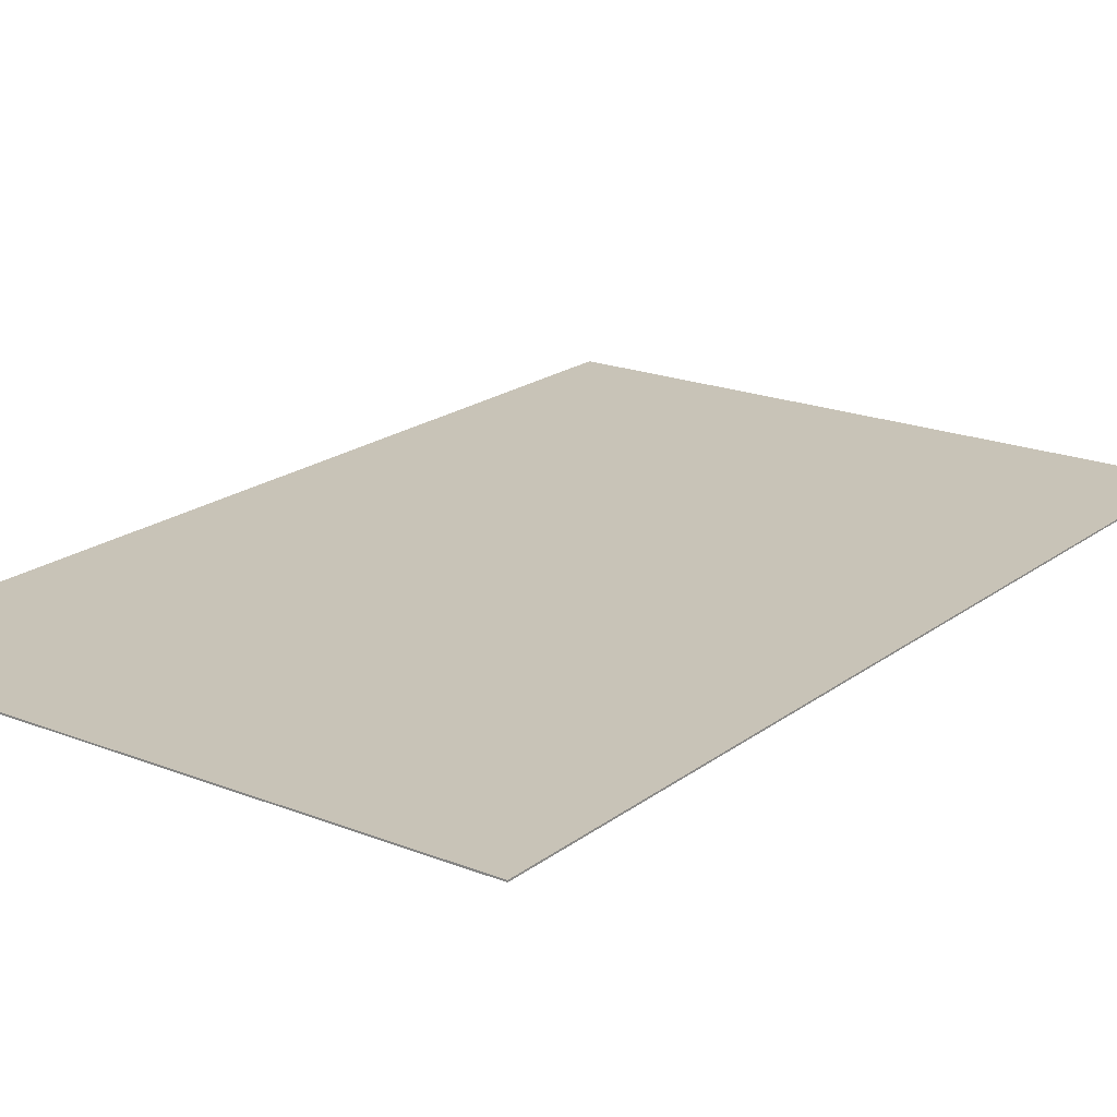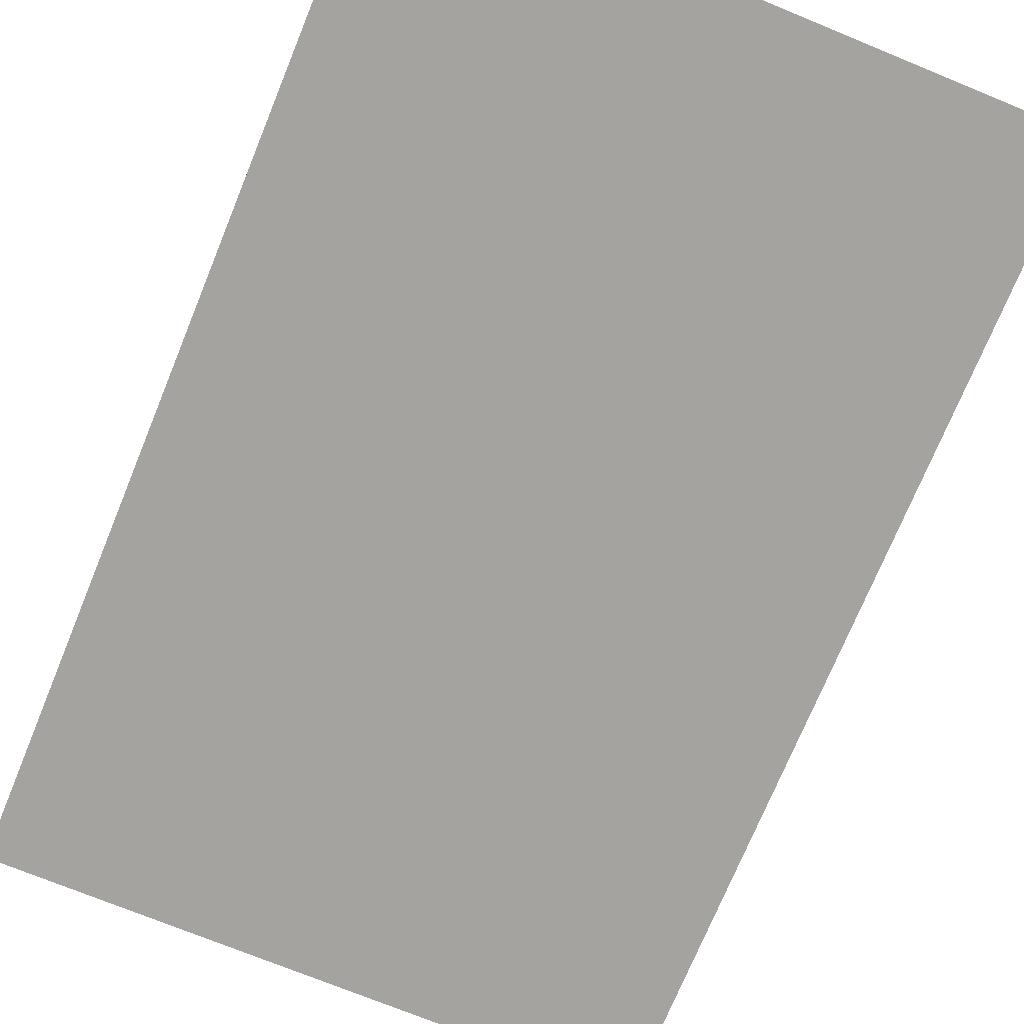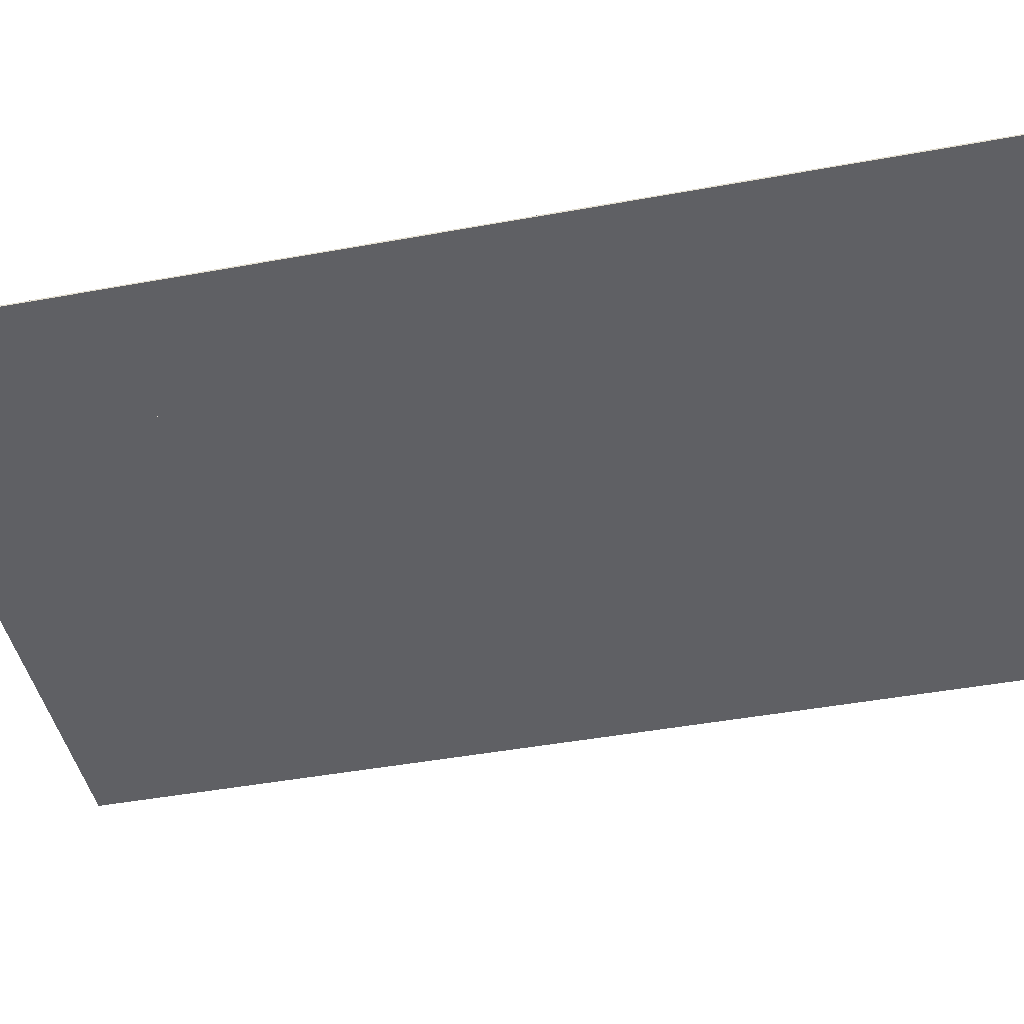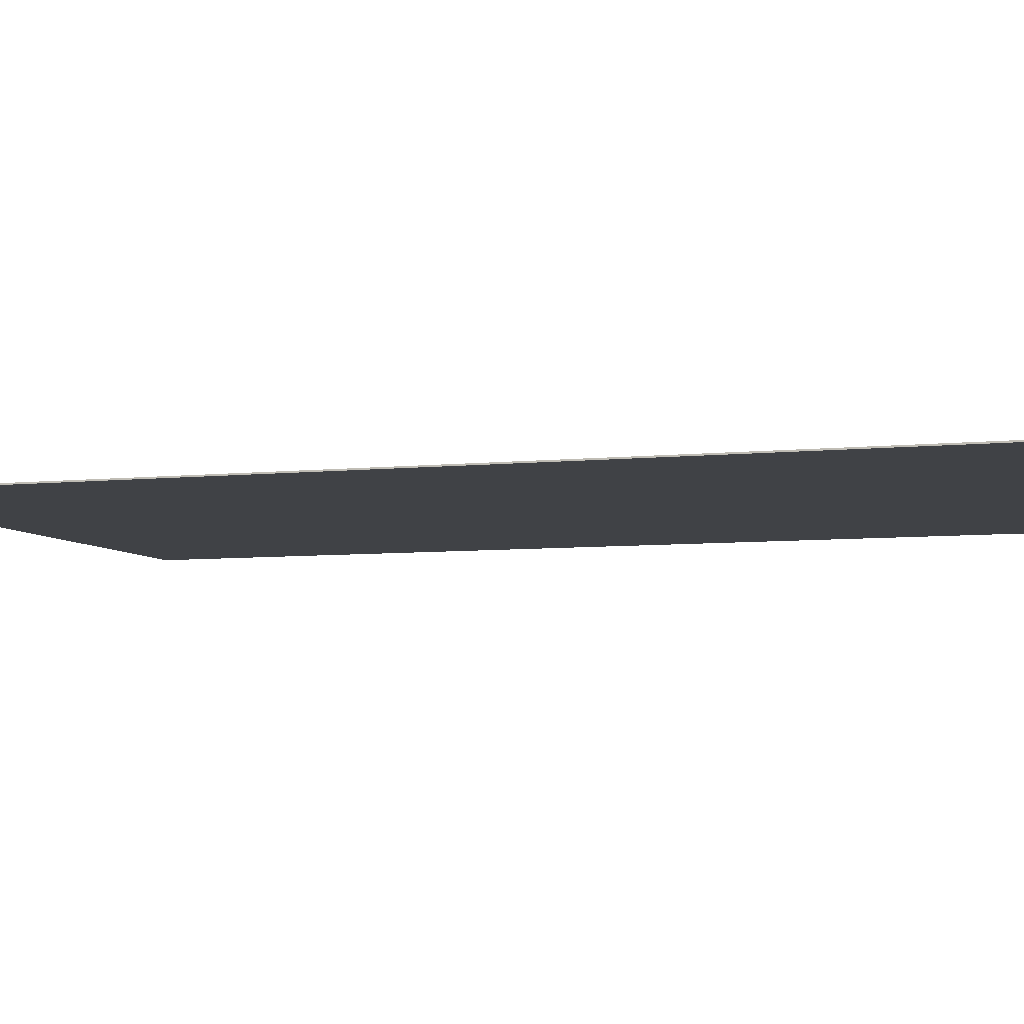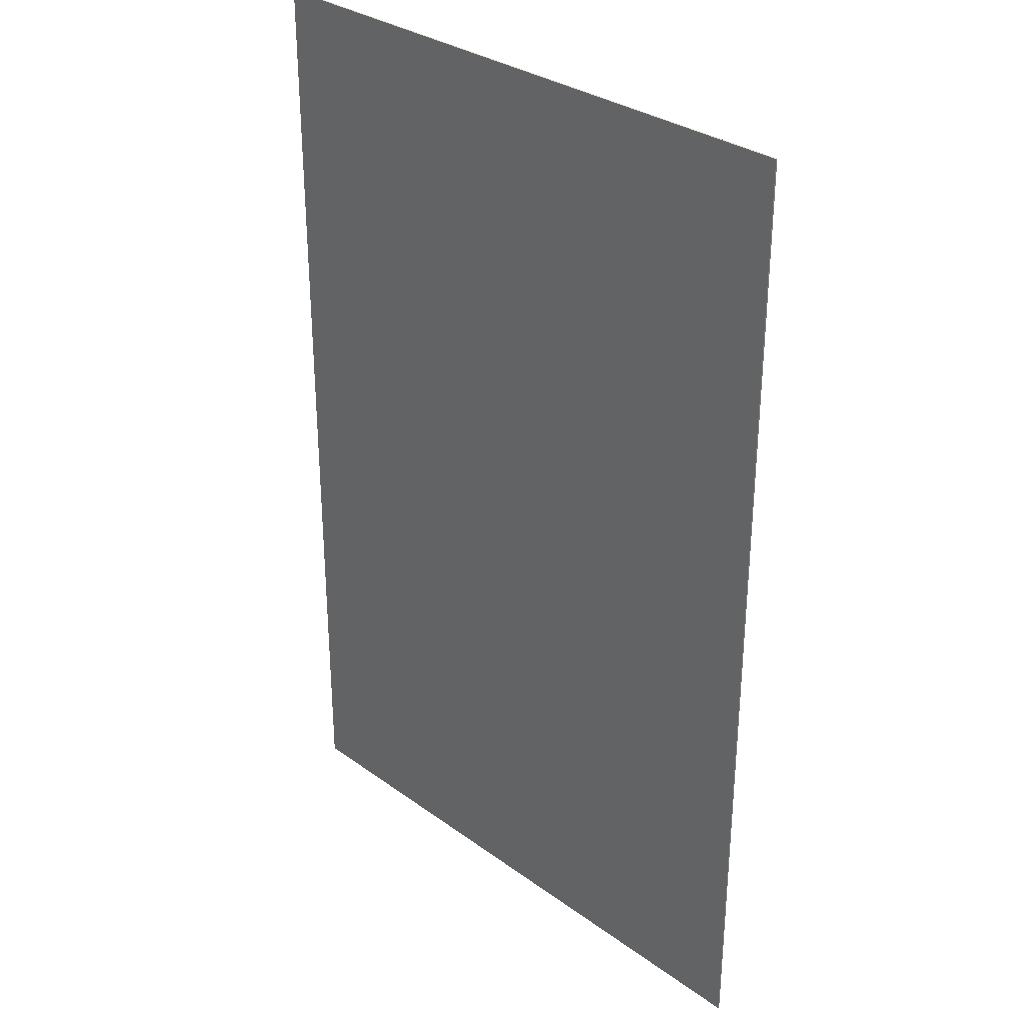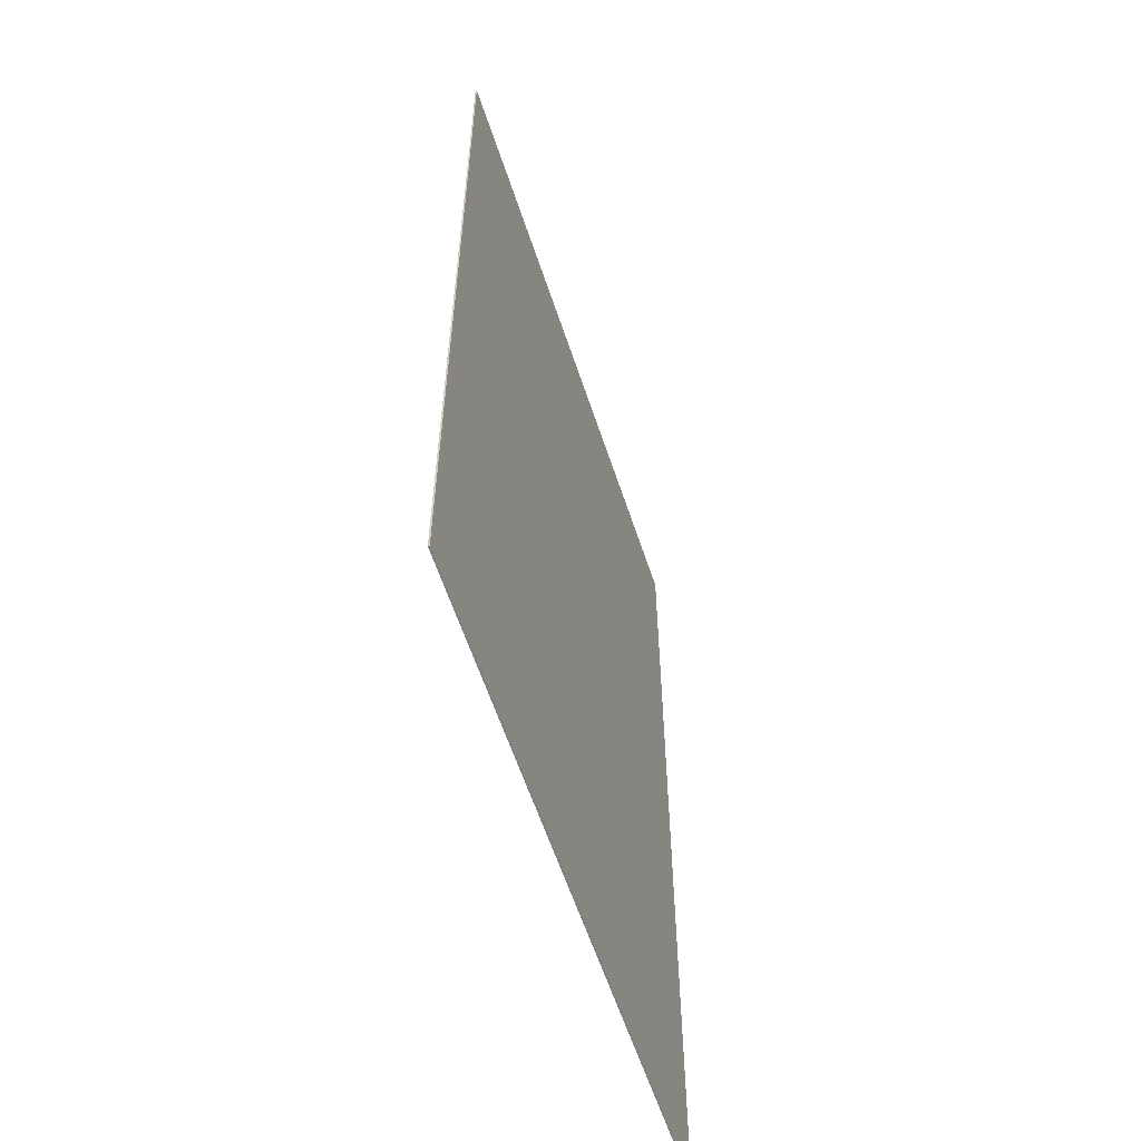
<metadata>
{"format":"obj","ext":"obj","renderer":"f3d","projection":"perspective","resolution":1024,"background":"white","views":[{"elev":19.7,"azim":36.3,"up":"+Y"},{"elev":-73.0,"azim":-22.3,"up":"+Y"},{"elev":-44.5,"azim":102.1,"up":"+Y"},{"elev":-6.3,"azim":108.1,"up":"+Y"},{"elev":31.3,"azim":45.7,"up":"+Z"},{"elev":-59.8,"azim":-71.8,"up":"+Z"}]}
</metadata>
<code>
v -0.5783 0.413 -0.273
v -0.5783 0.413 0.3604
v -0.5783 0.414 -0.273
v -0.5783 0.414 0.3604
v -0.163 0.413 -0.273
v -0.163 0.413 0.3604
v -0.163 0.414 -0.273
v -0.163 0.414 0.3604
f 6 1 5
f 8 7 3
f 1 3 5
f 5 3 7
f 6 5 7
f 6 7 8
f 1 6 8
f 1 8 3
f 2 6 1
f 4 3 8
f 6 8 1
f 1 8 3
f 2 1 3
f 2 3 4
f 6 2 4
f 6 4 8

</code>
